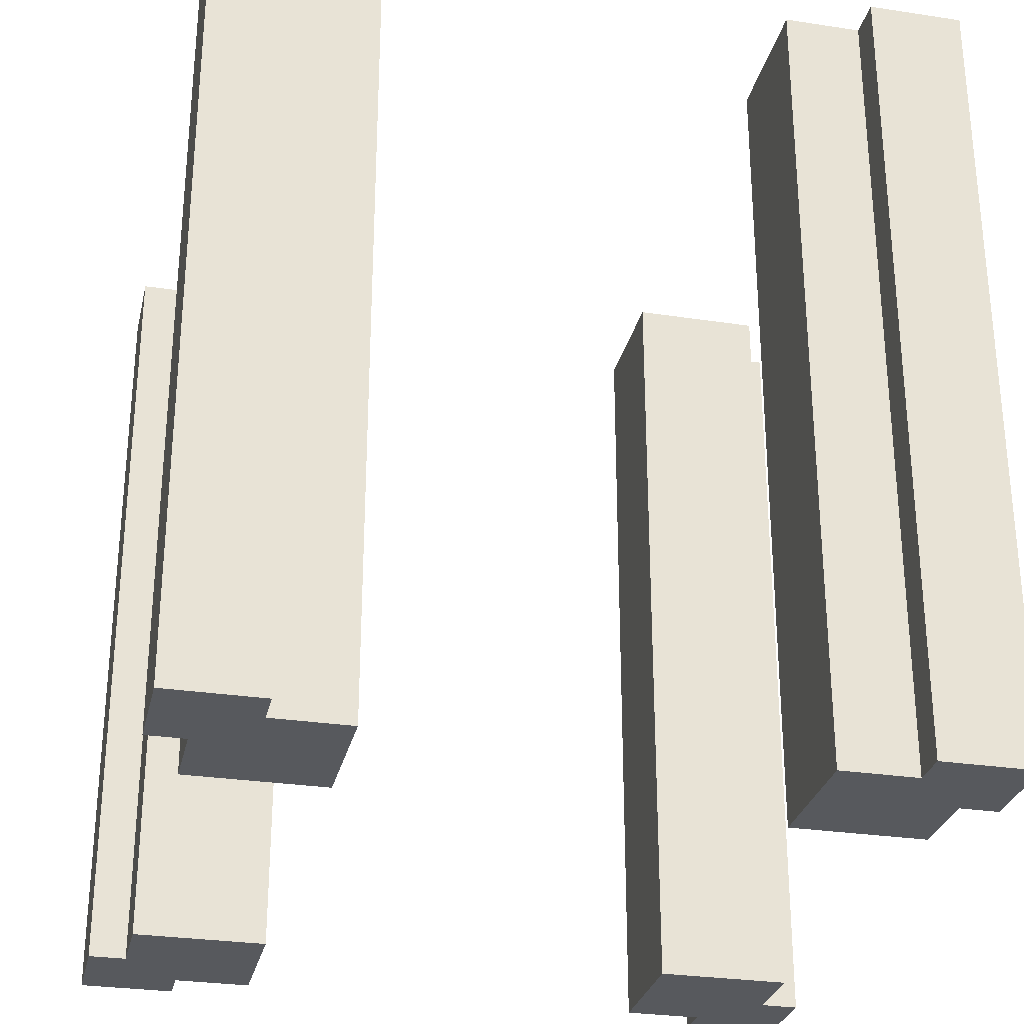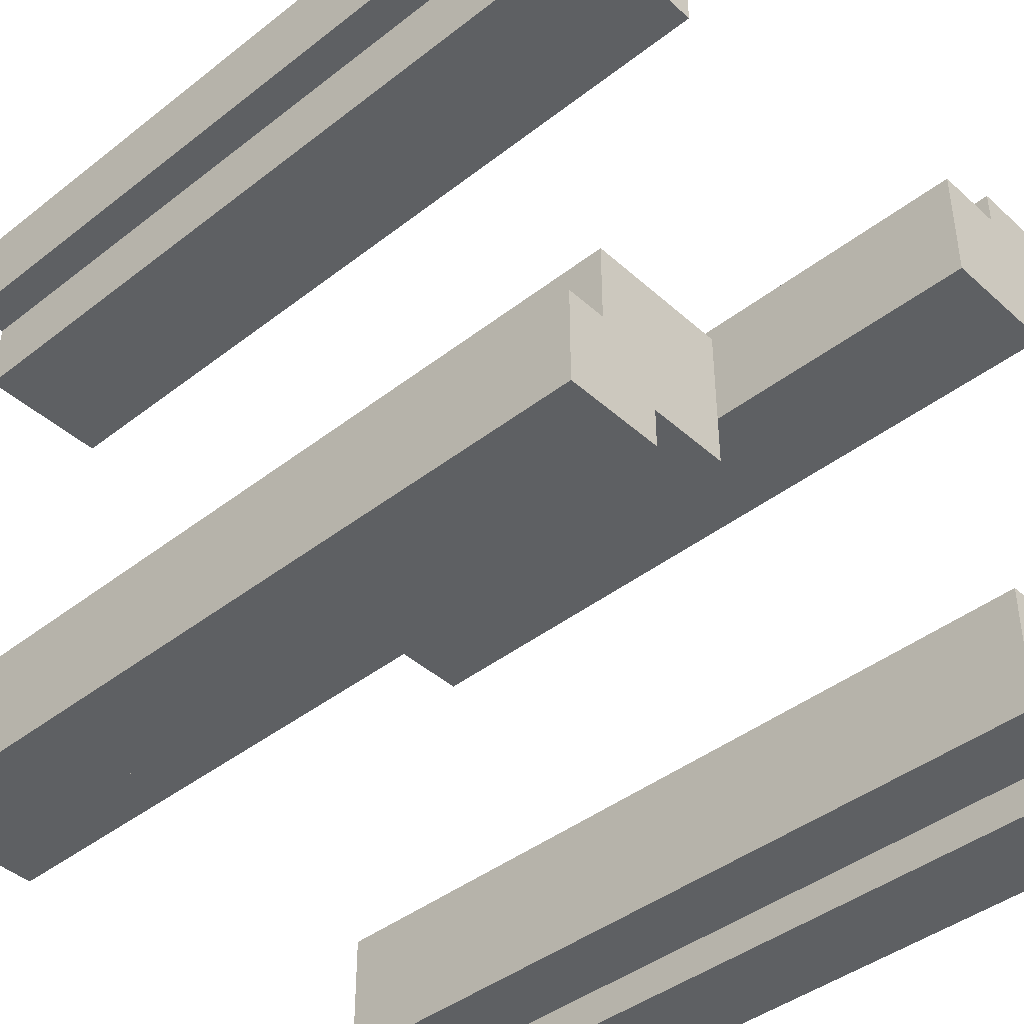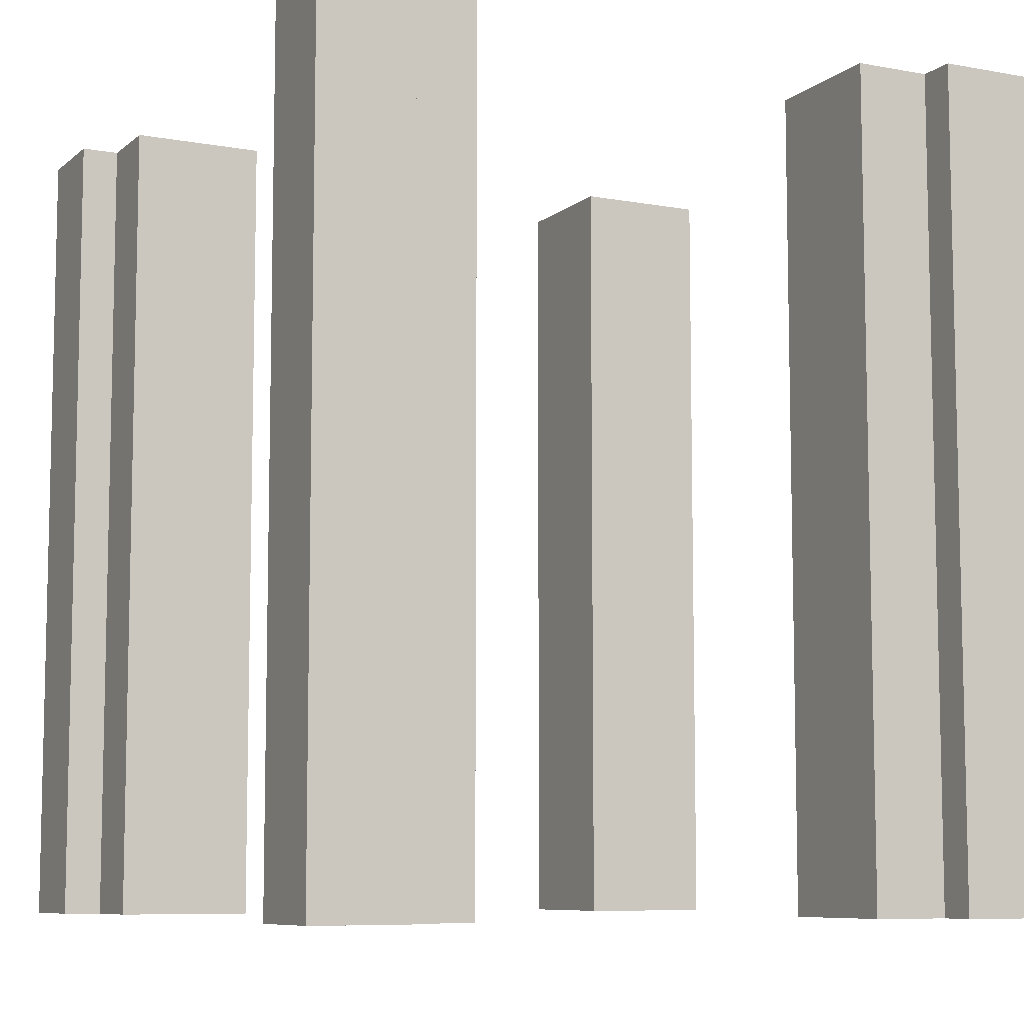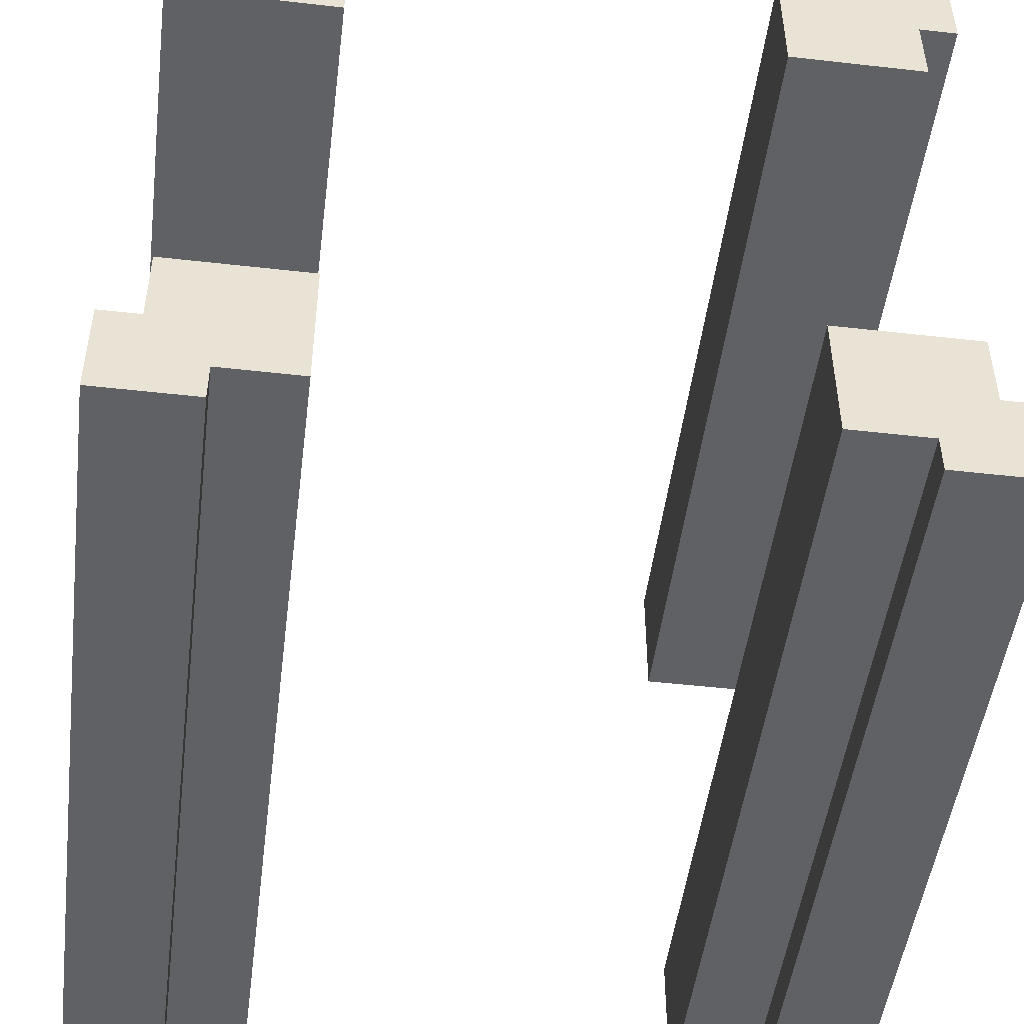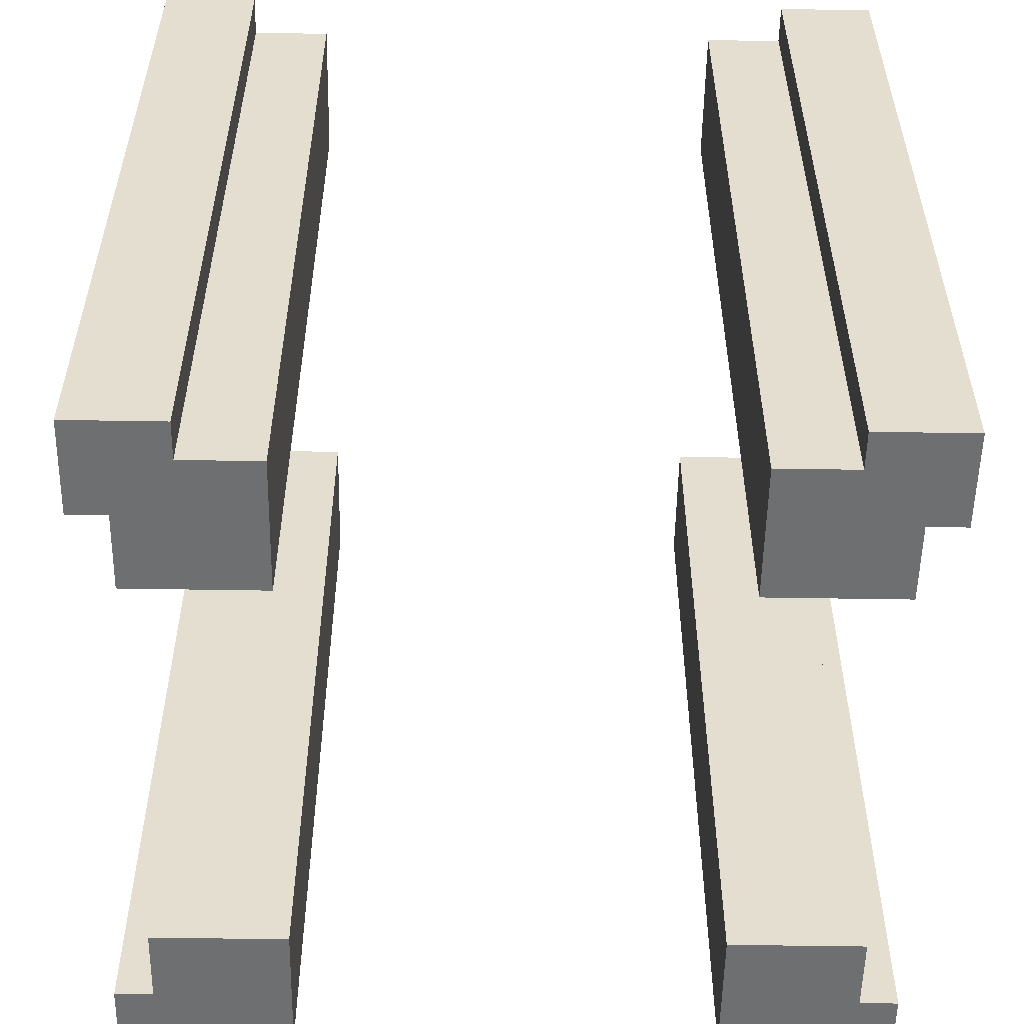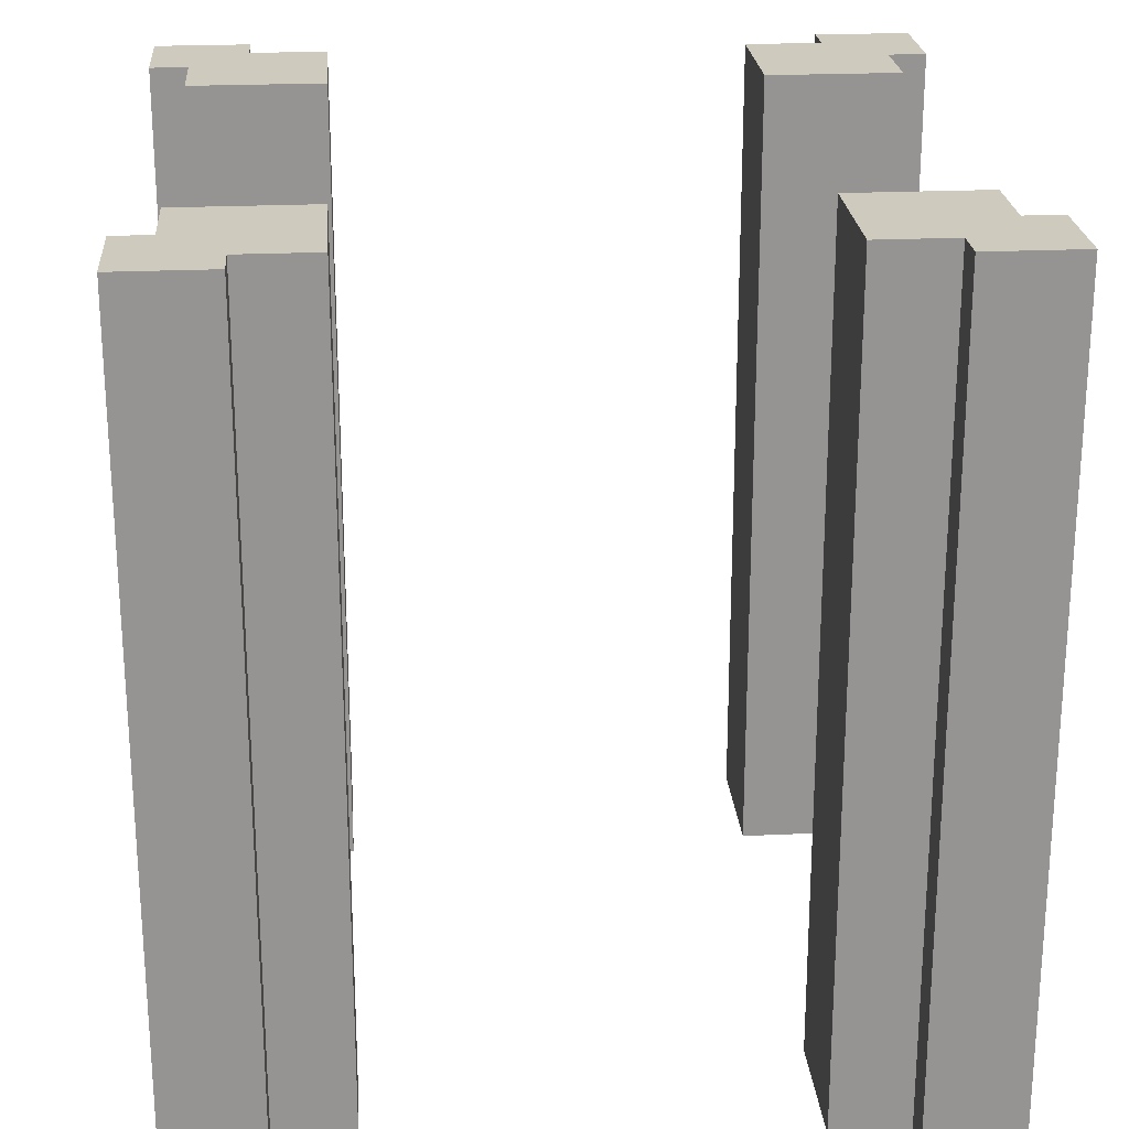
<metadata>
{"format":"obj","ext":"obj","renderer":"f3d","projection":"perspective","resolution":1024,"background":"white","views":[{"elev":-29.0,"azim":77.2,"up":"+Y"},{"elev":-42.3,"azim":-47.0,"up":"+Z"},{"elev":-8.1,"azim":-26.8,"up":"+Y"},{"elev":-49.0,"azim":172.8,"up":"+Z"},{"elev":-54.5,"azim":-1.0,"up":"+Y"},{"elev":23.2,"azim":175.5,"up":"+Y"}]}
</metadata>
<code>
o towerSquarePoles
v -60.38 -0 0.9034
v -60.38 -1e-06 14.02
v -73.5 -1e-06 14.02
v -67.9 -0 0.9034
v -67.9 0 -2.8
v -73.5 -0 6.5
v -77.2 0 -2.8
v -77.2 -0 6.5
v -2.8 -3e-06 62.3
v -2.8 -3e-06 71.6
v -12.1 -3e-06 71.6
v -6.503 -3e-06 62.3
v -6.503 -2e-06 54.78
v -12.1 -3e-06 67.9
v -19.62 -2e-06 54.78
v -19.62 -3e-06 67.9
v -67.9 -3e-06 67.9
v -67.9 -3e-06 71.6
v -77.2 -3e-06 71.6
v -73.5 -3e-06 62.3
v -77.2 -3e-06 62.3
v -73.5 -2e-06 54.78
v -60.38 -2e-06 54.78
v -60.38 -3e-06 67.9
v -6.503 -0 6.5
v -6.503 -1e-06 14.02
v -19.62 -1e-06 14.02
v -12.1 -0 0.9034
v -19.62 -0 0.9034
v -12.1 0 -2.8
v -2.8 0 -2.8
v -2.8 -0 6.5
v -67.9 80.8 0.9034
v -67.9 80.8 -2.8
v -77.2 80.8 -2.8
v -73.5 80.8 6.5
v -77.2 80.8 6.5
v -73.5 80.8 14.02
v -60.38 80.8 14.02
v -60.38 80.8 0.9034
v -60.38 80.8 67.9
v -60.38 80.8 54.78
v -73.5 80.8 54.78
v -67.9 80.8 67.9
v -67.9 80.8 71.6
v -73.5 80.8 62.3
v -77.2 80.8 71.6
v -77.2 80.8 62.3
v -6.503 80.8 62.3
v -6.503 80.8 54.78
v -19.62 80.8 54.78
v -12.1 80.8 67.9
v -19.62 80.8 67.9
v -12.1 80.8 71.6
v -2.8 80.8 71.6
v -2.8 80.8 62.3
v -2.8 80.8 6.5
v -2.8 80.8 -2.8
v -12.1 80.8 -2.8
v -6.503 80.8 6.5
v -6.503 80.8 14.02
v -12.1 80.8 0.9034
v -19.62 80.8 14.02
v -19.62 80.8 0.9034
f 1 2 3
f 3 4 1
f 3 5 4
f 3 6 5
f 6 7 5
f 6 8 7
f 9 10 11
f 11 12 9
f 11 13 12
f 11 14 13
f 14 15 13
f 14 16 15
f 17 18 19
f 19 20 17
f 19 21 20
f 17 20 22
f 17 22 23
f 23 24 17
f 25 26 27
f 27 28 25
f 27 29 28
f 25 28 30
f 25 30 31
f 31 32 25
f 33 34 35
f 35 36 33
f 35 37 36
f 33 36 38
f 33 38 39
f 39 40 33
f 1 39 40
f 39 1 2
f 3 39 2
f 39 3 38
f 36 3 6
f 3 36 38
f 8 6 36
f 36 37 8
f 35 7 8
f 8 37 35
f 5 7 35
f 35 34 5
f 5 34 33
f 33 4 5
f 1 33 4
f 33 1 40
f 41 42 43
f 43 44 41
f 43 45 44
f 43 46 45
f 46 47 45
f 46 48 47
f 23 43 22
f 43 23 42
f 23 41 42
f 41 23 24
f 17 41 24
f 41 17 44
f 17 44 45
f 45 18 17
f 19 18 45
f 45 47 19
f 48 21 19
f 19 47 48
f 20 21 48
f 48 46 20
f 43 20 22
f 20 43 46
f 49 50 51
f 51 52 49
f 51 53 52
f 49 52 54
f 49 54 55
f 55 56 49
f 51 16 15
f 16 51 53
f 13 51 15
f 51 13 50
f 13 49 50
f 49 13 12
f 9 12 49
f 49 56 9
f 9 56 55
f 55 10 9
f 11 10 55
f 55 54 11
f 52 14 11
f 11 54 52
f 16 52 14
f 52 16 53
f 57 58 59
f 59 60 57
f 59 61 60
f 59 62 61
f 62 63 61
f 62 64 63
f 27 61 26
f 61 27 63
f 64 27 29
f 27 64 63
f 28 64 29
f 64 28 62
f 59 30 28
f 28 62 59
f 31 30 59
f 59 58 31
f 31 58 57
f 57 32 31
f 25 32 57
f 57 60 25
f 25 61 60
f 61 25 26

</code>
